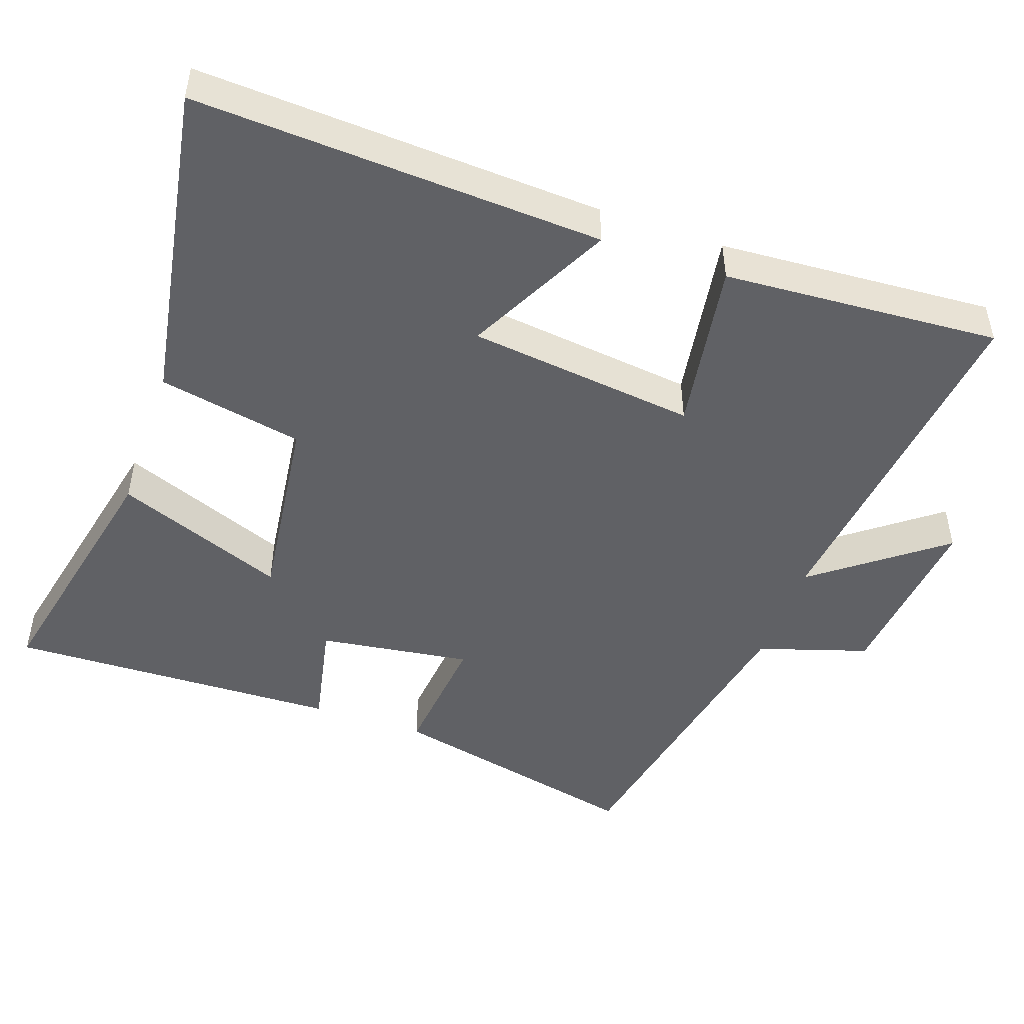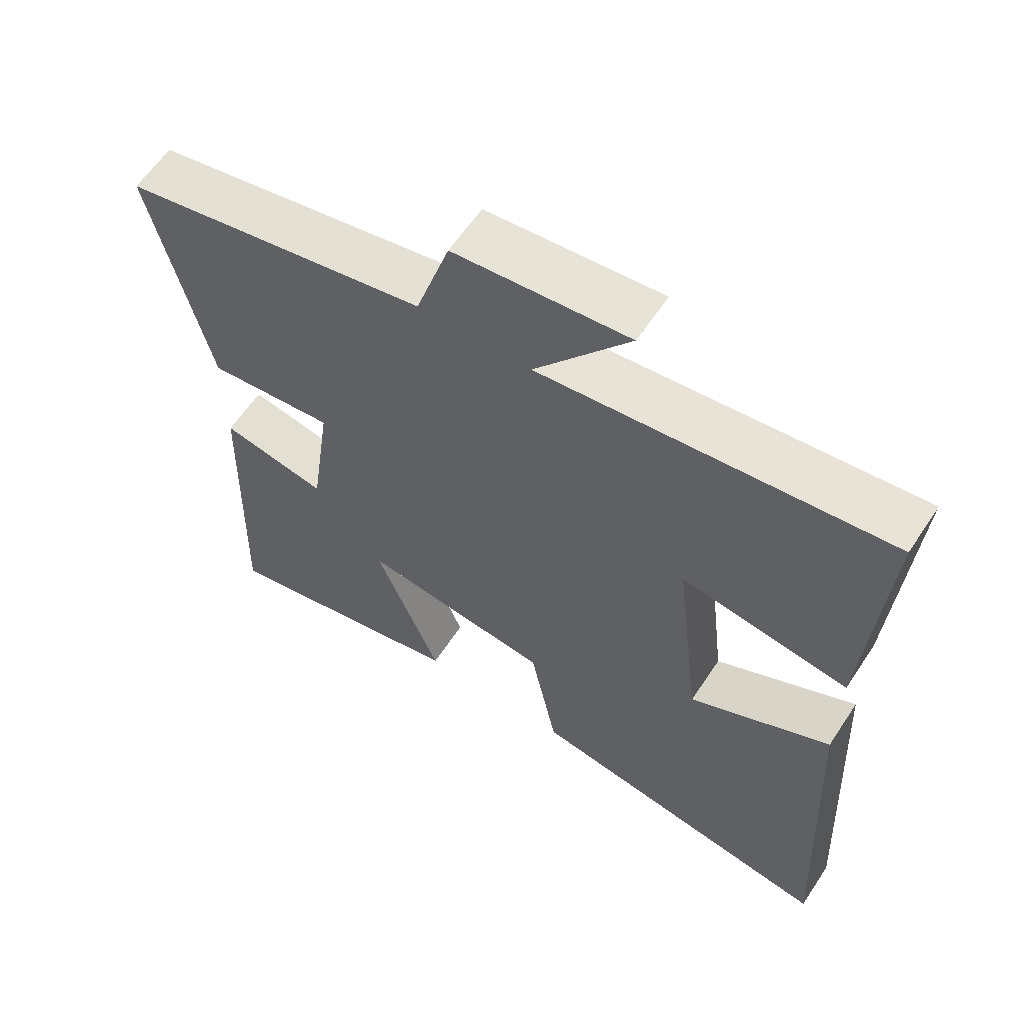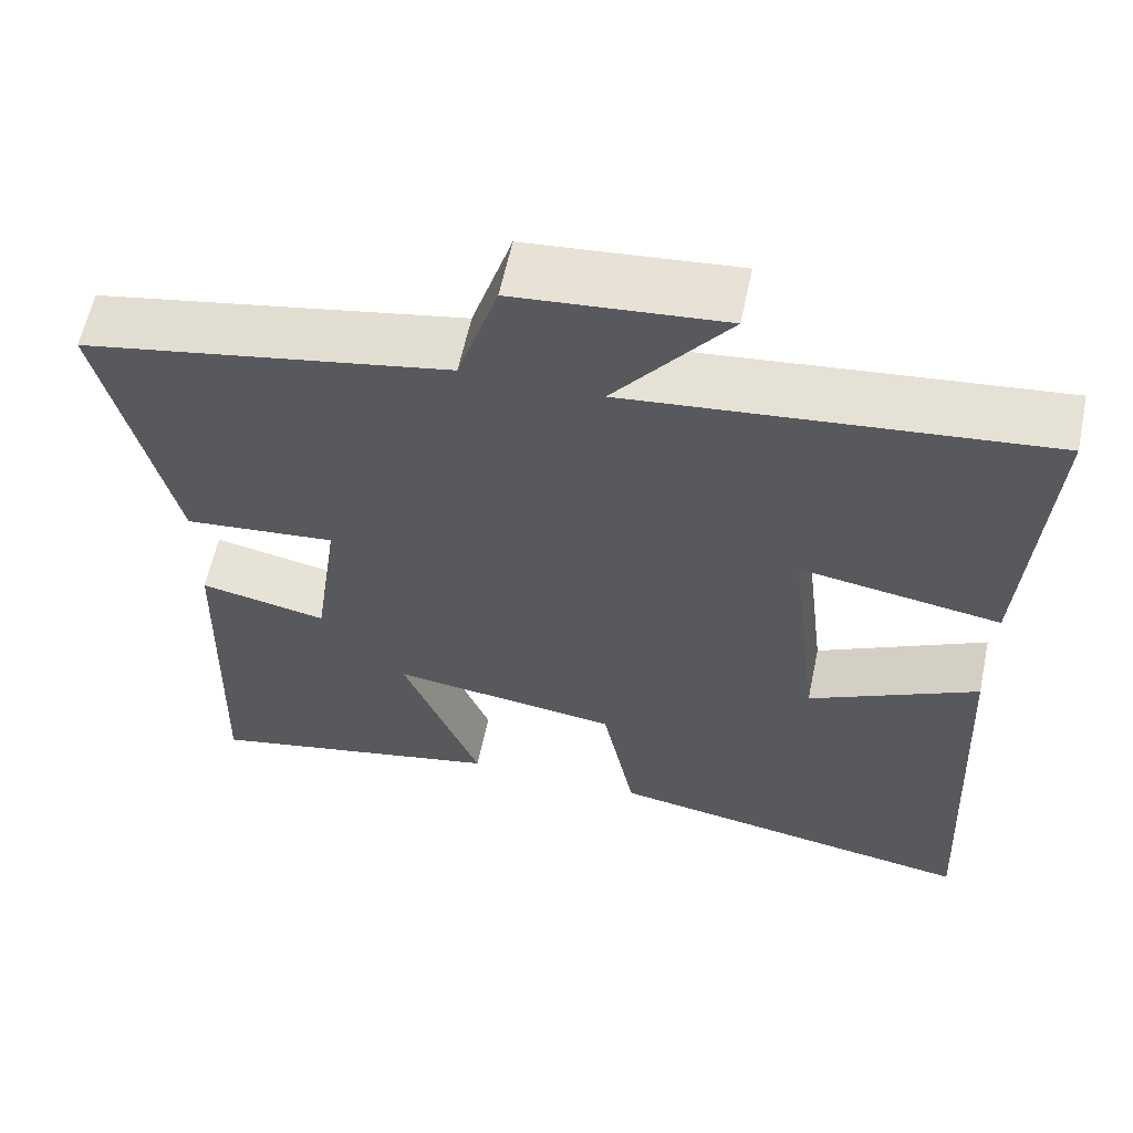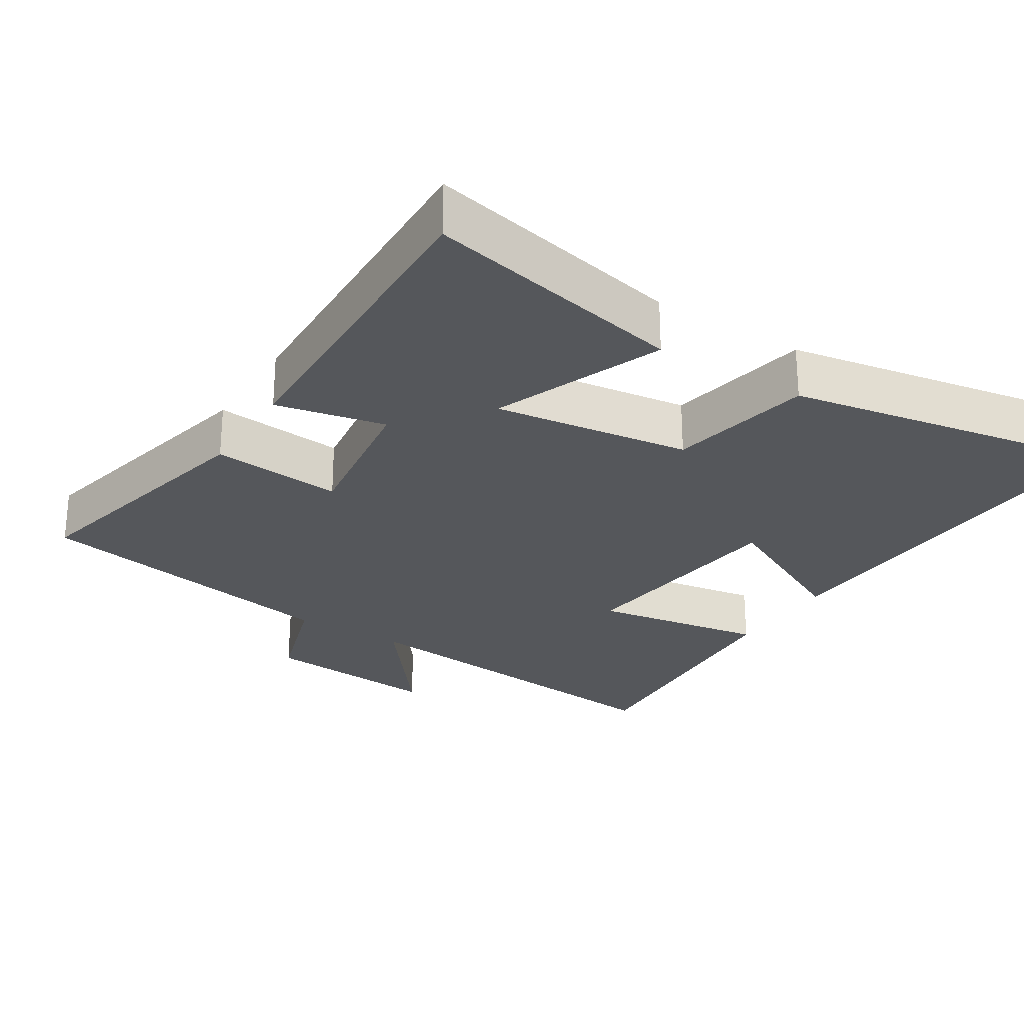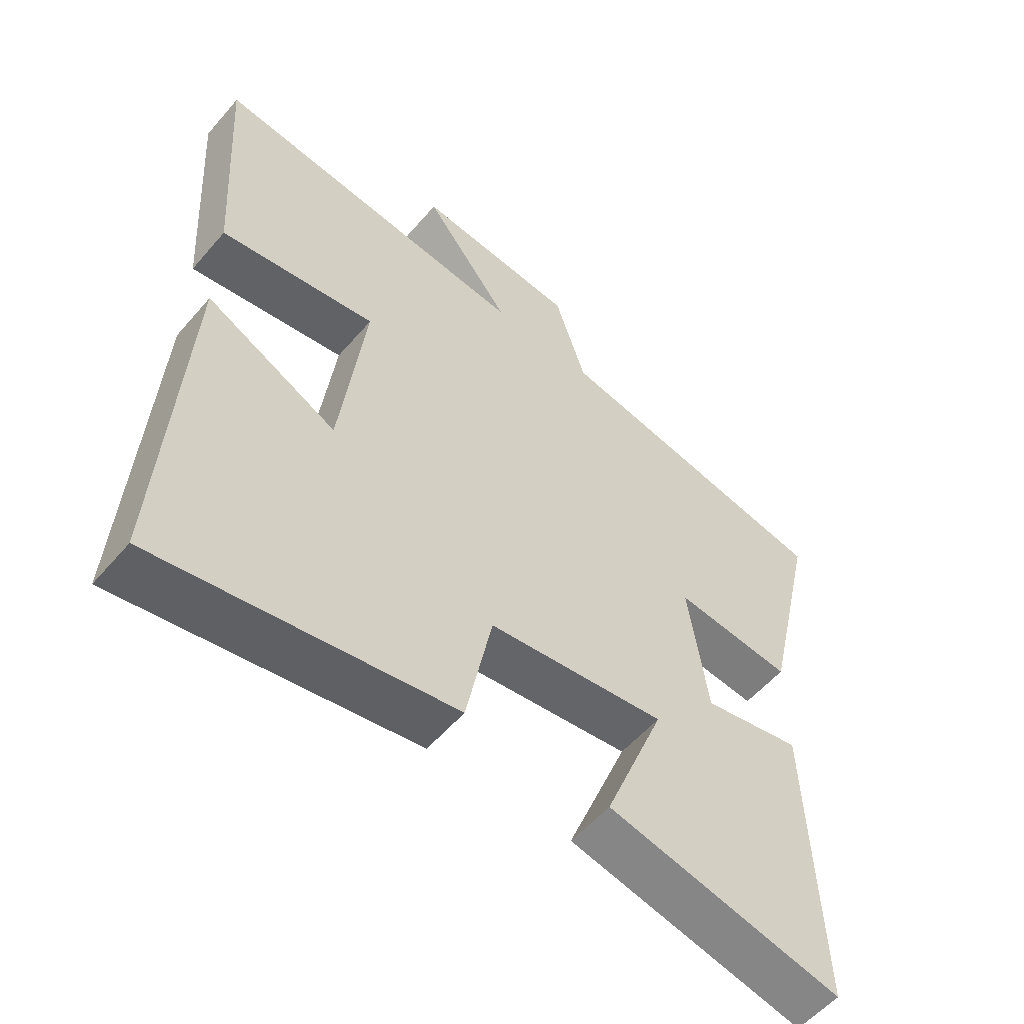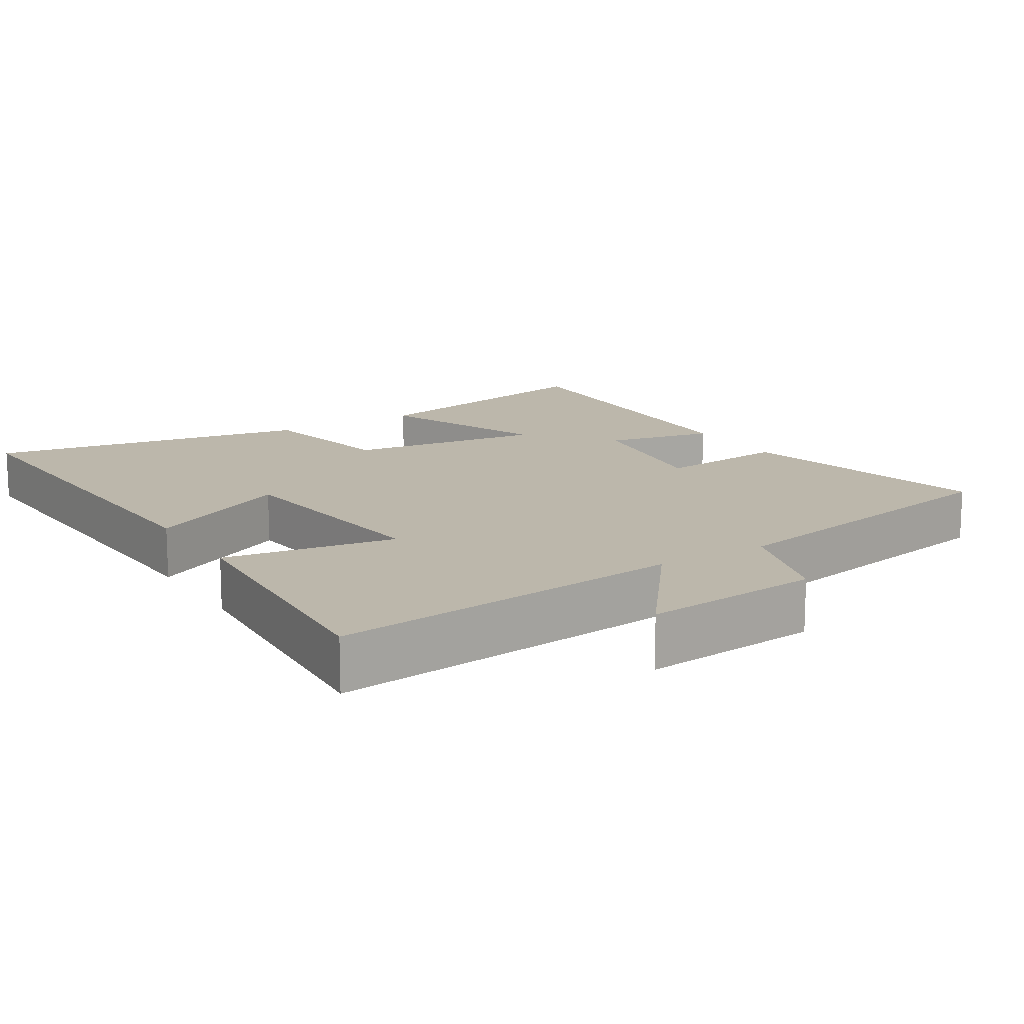
<metadata>
{"format":"obj","ext":"obj","renderer":"f3d","projection":"perspective","resolution":1024,"background":"white","views":[{"elev":-47.7,"azim":-109.3,"up":"+Y"},{"elev":60.9,"azim":-146.6,"up":"+Z"},{"elev":60.5,"azim":-168.1,"up":"+Z"},{"elev":-26.5,"azim":148.0,"up":"+Y"},{"elev":-56.0,"azim":-40.0,"up":"+Z"},{"elev":14.4,"azim":-31.9,"up":"+Y"}]}
</metadata>
<code>
v -0.53 0.07 -0.579
v -0.5 0.07 -0.01
v -0.295 0.07 -0.113
v -0.257 0.07 0.207
v -0.5 0.07 0.168
v -0.525 0.07 0.555
v -0.024 0.07 0.5
v -0.161 0.07 0.678
v 0.091 0.07 0.654
v 0.14 0.07 0.5
v 0.583 0.07 0.415
v 0.5 0.07 0.052
v 0.316 0.07 0.07
v 0.346 0.07 -0.144
v 0.5 0.07 -0.112
v 0.514 0.07 -0.579
v 0.148 0.07 -0.5
v 0.242 0.07 -0.261
v -0.034 0.07 -0.297
v -0.074 0.07 -0.5
v -0.53 0 -0.579
v -0.5 0 -0.01
v -0.295 0 -0.113
v -0.257 0 0.207
v -0.5 0 0.168
v -0.525 0 0.555
v -0.024 0 0.5
v -0.161 0 0.678
v 0.091 0 0.654
v 0.14 0 0.5
v 0.583 0 0.415
v 0.5 0 0.052
v 0.316 0 0.07
v 0.346 0 -0.144
v 0.5 0 -0.112
v 0.514 0 -0.579
v 0.148 0 -0.5
v 0.242 0 -0.261
v -0.034 0 -0.297
v -0.074 0 -0.5
f 19 20 1 2
f 15 16 17 18
f 14 15 18 19
f 13 14 19
f 10 11 12 13
f 10 13 19
f 7 8 9 10
f 7 10 19
f 4 5 6 7
f 3 4 7 19
f 2 3 19
f 22 21 40 39
f 38 37 36 35
f 39 38 35 34
f 39 34 33
f 33 32 31 30
f 39 33 30
f 30 29 28 27
f 39 30 27
f 27 26 25 24
f 39 27 24 23
f 39 23 22
f 1 21 22 2
f 2 22 23 3
f 3 23 24 4
f 4 24 25 5
f 5 25 26 6
f 6 26 27 7
f 7 27 28 8
f 8 28 29 9
f 9 29 30 10
f 10 30 31 11
f 11 31 32 12
f 12 32 33 13
f 13 33 34 14
f 14 34 35 15
f 15 35 36 16
f 16 36 37 17
f 17 37 38 18
f 18 38 39 19
f 19 39 40 20
f 20 40 21 1

</code>
